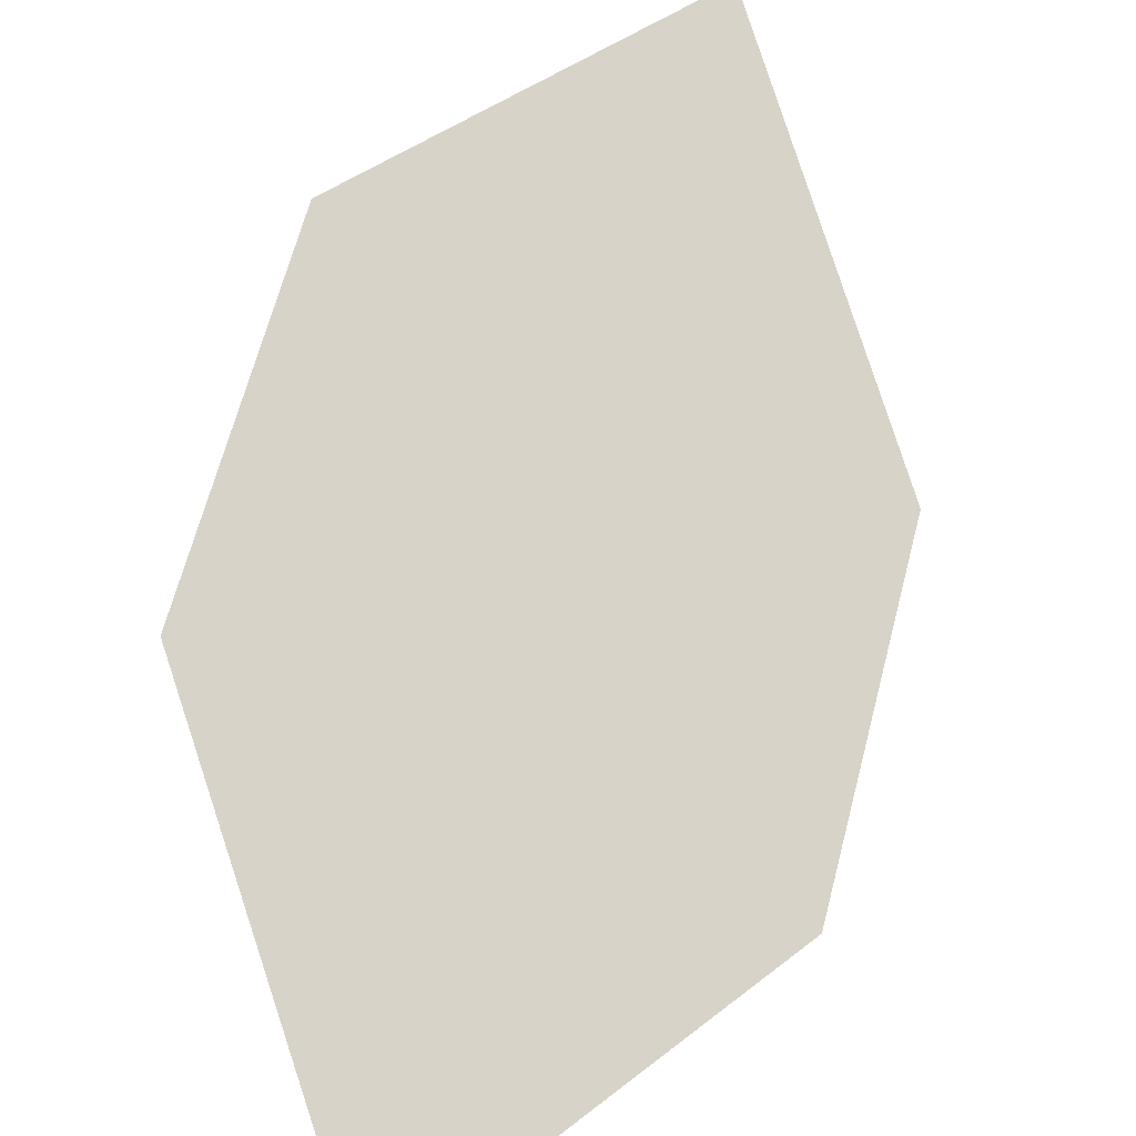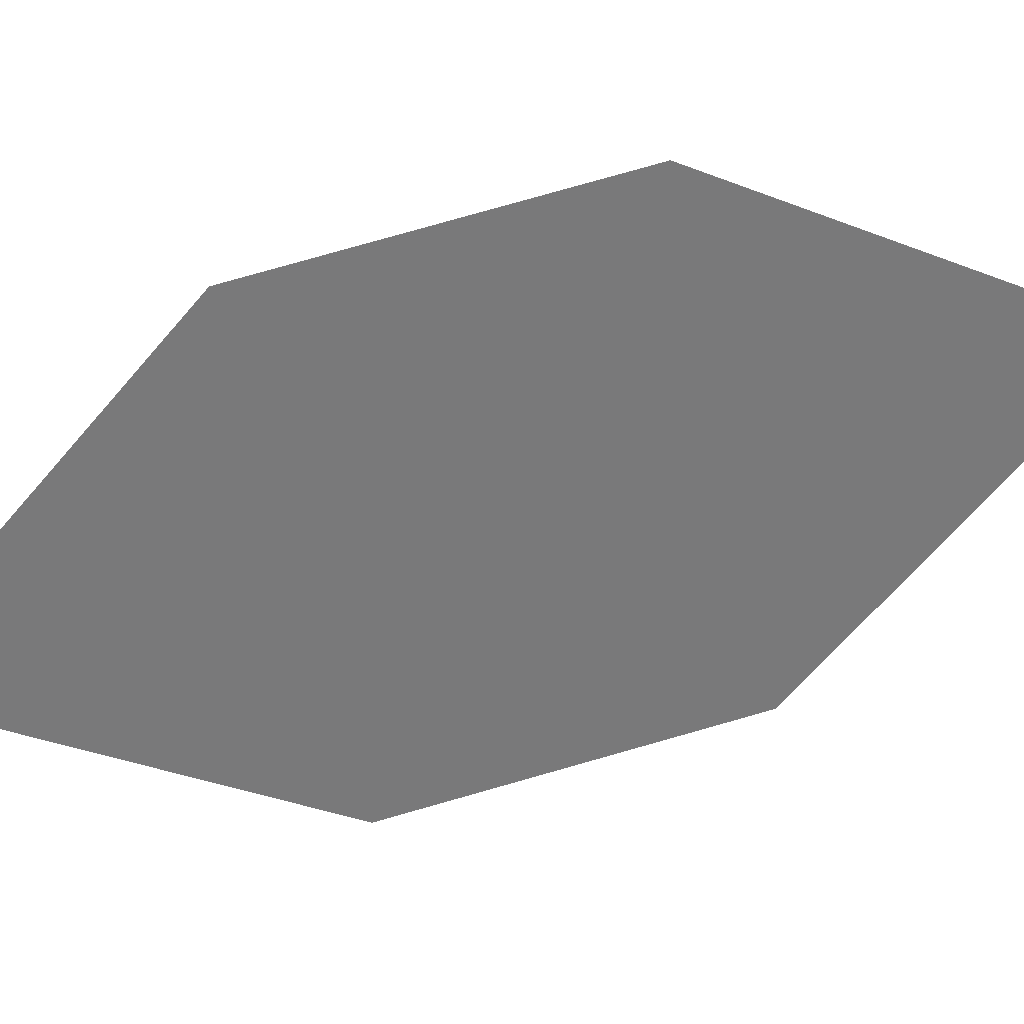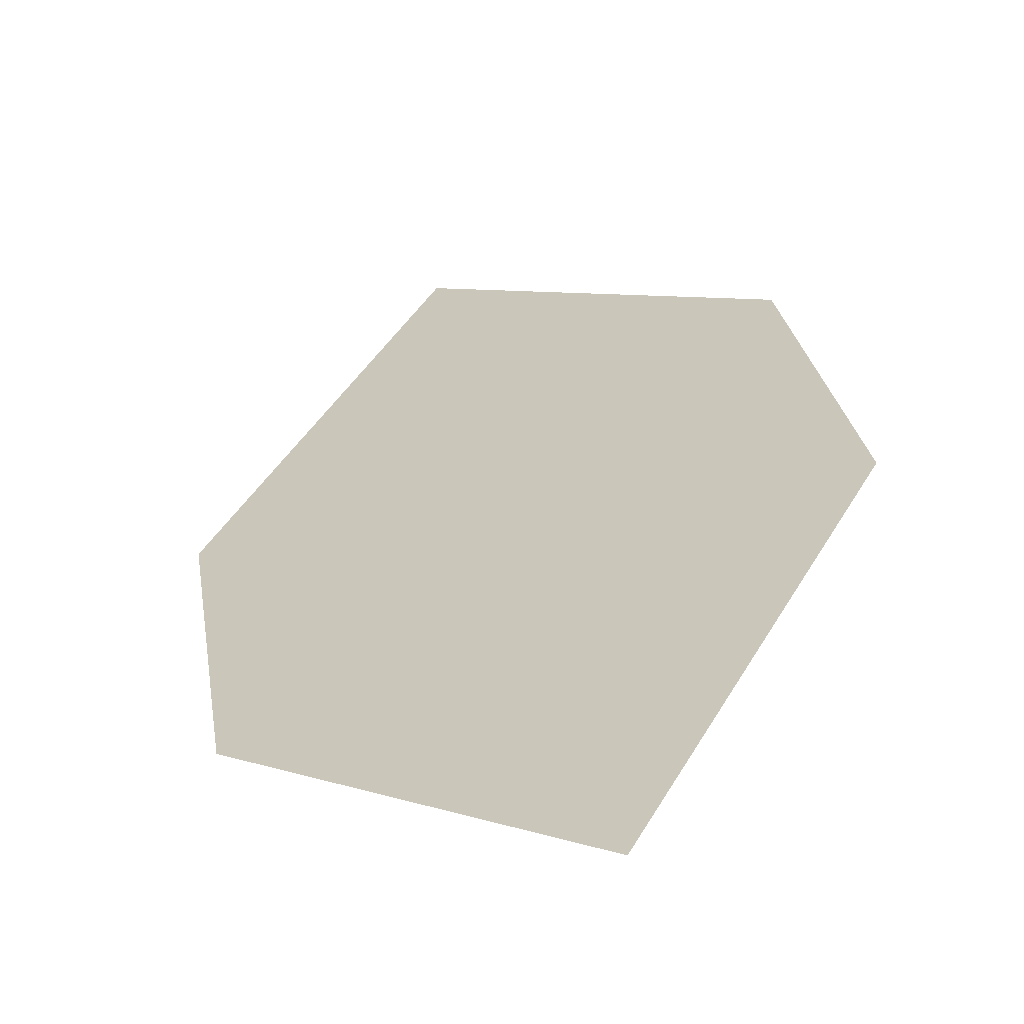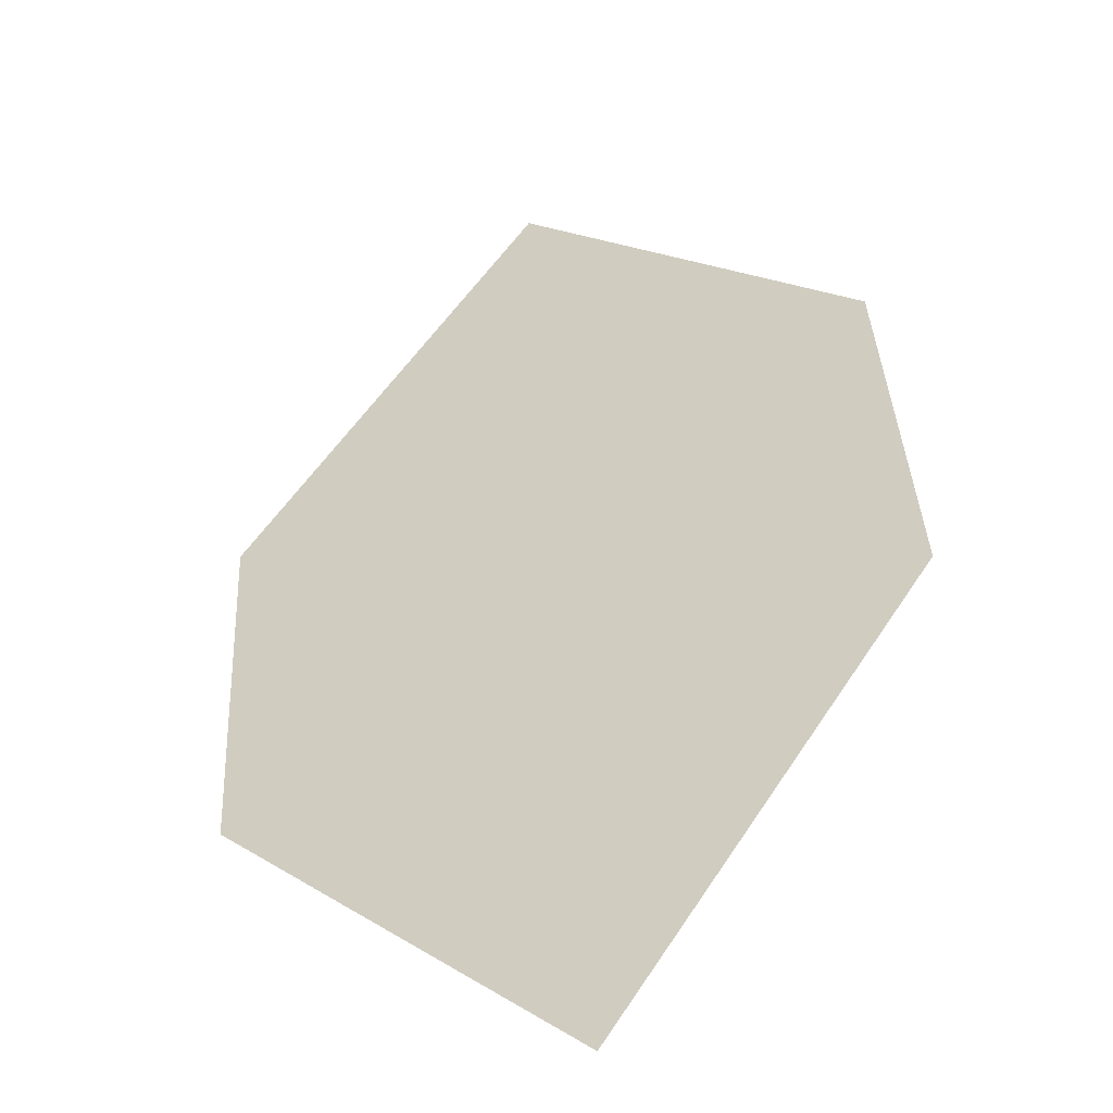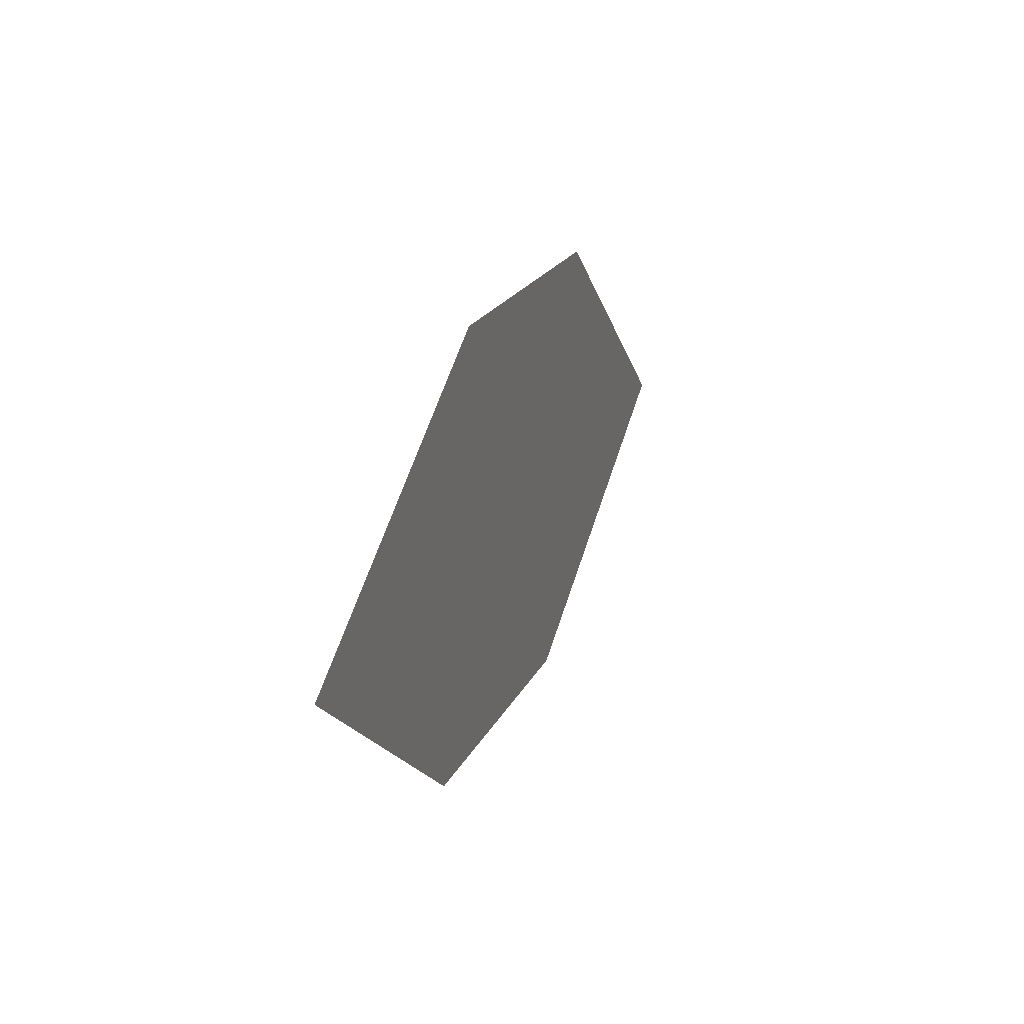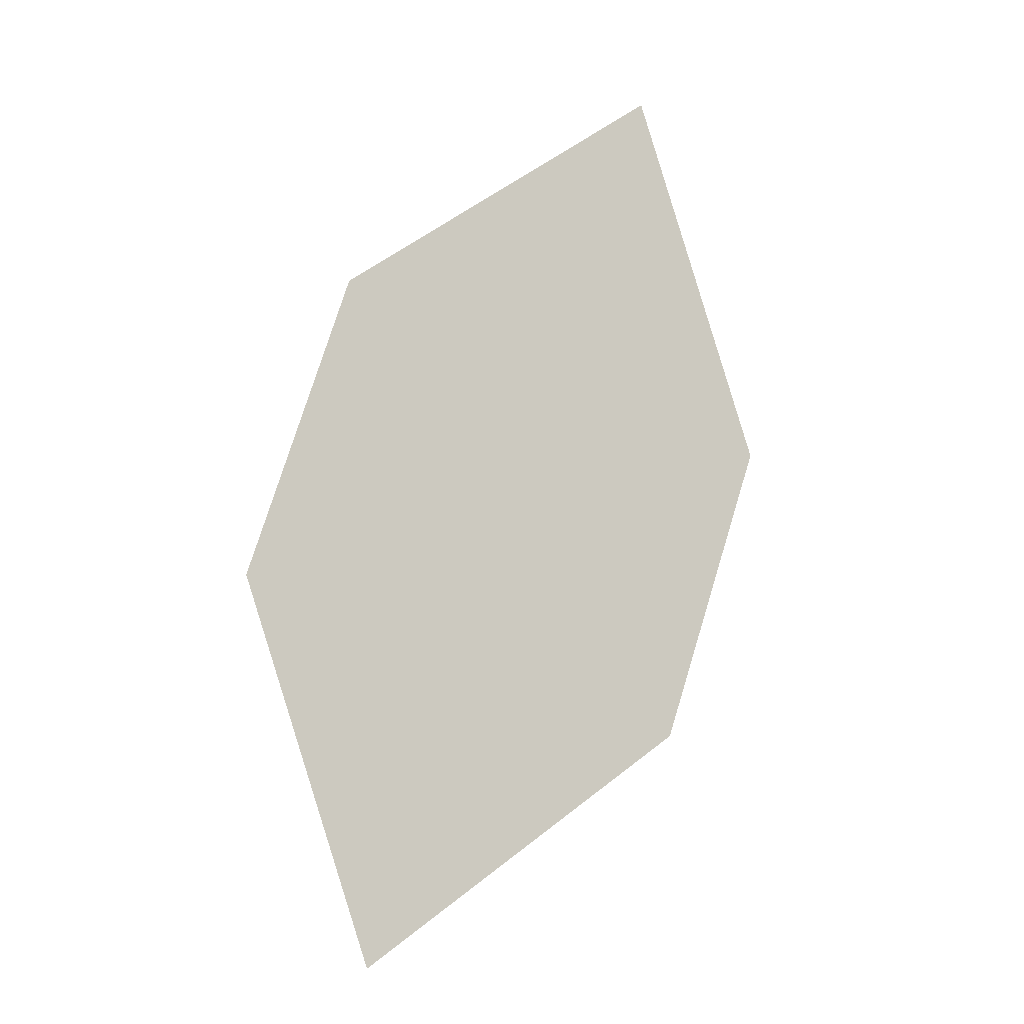
<metadata>
{"format":"obj","ext":"obj","renderer":"f3d","projection":"perspective","resolution":1024,"background":"white","views":[{"elev":78.6,"azim":-148.1,"up":"+Y"},{"elev":-30.7,"azim":113.0,"up":"+Y"},{"elev":9.3,"azim":9.0,"up":"+Y"},{"elev":18.5,"azim":14.4,"up":"+Y"},{"elev":-58.8,"azim":-69.2,"up":"+Z"},{"elev":-29.7,"azim":-2.1,"up":"+Z"}]}
</metadata>
<code>
o leaves.026
v -0.1464 -0.09766 0.6383
v -0.1115 -0.1286 0.7519
v -0.1624 -0.1205 0.6812
v -0.1072 -0.09552 0.6711
v -0.09557 -0.1058 0.7089
v -0.1508 -0.1308 0.7191
f 1 2 5 4
f 1 3 6 2

</code>
